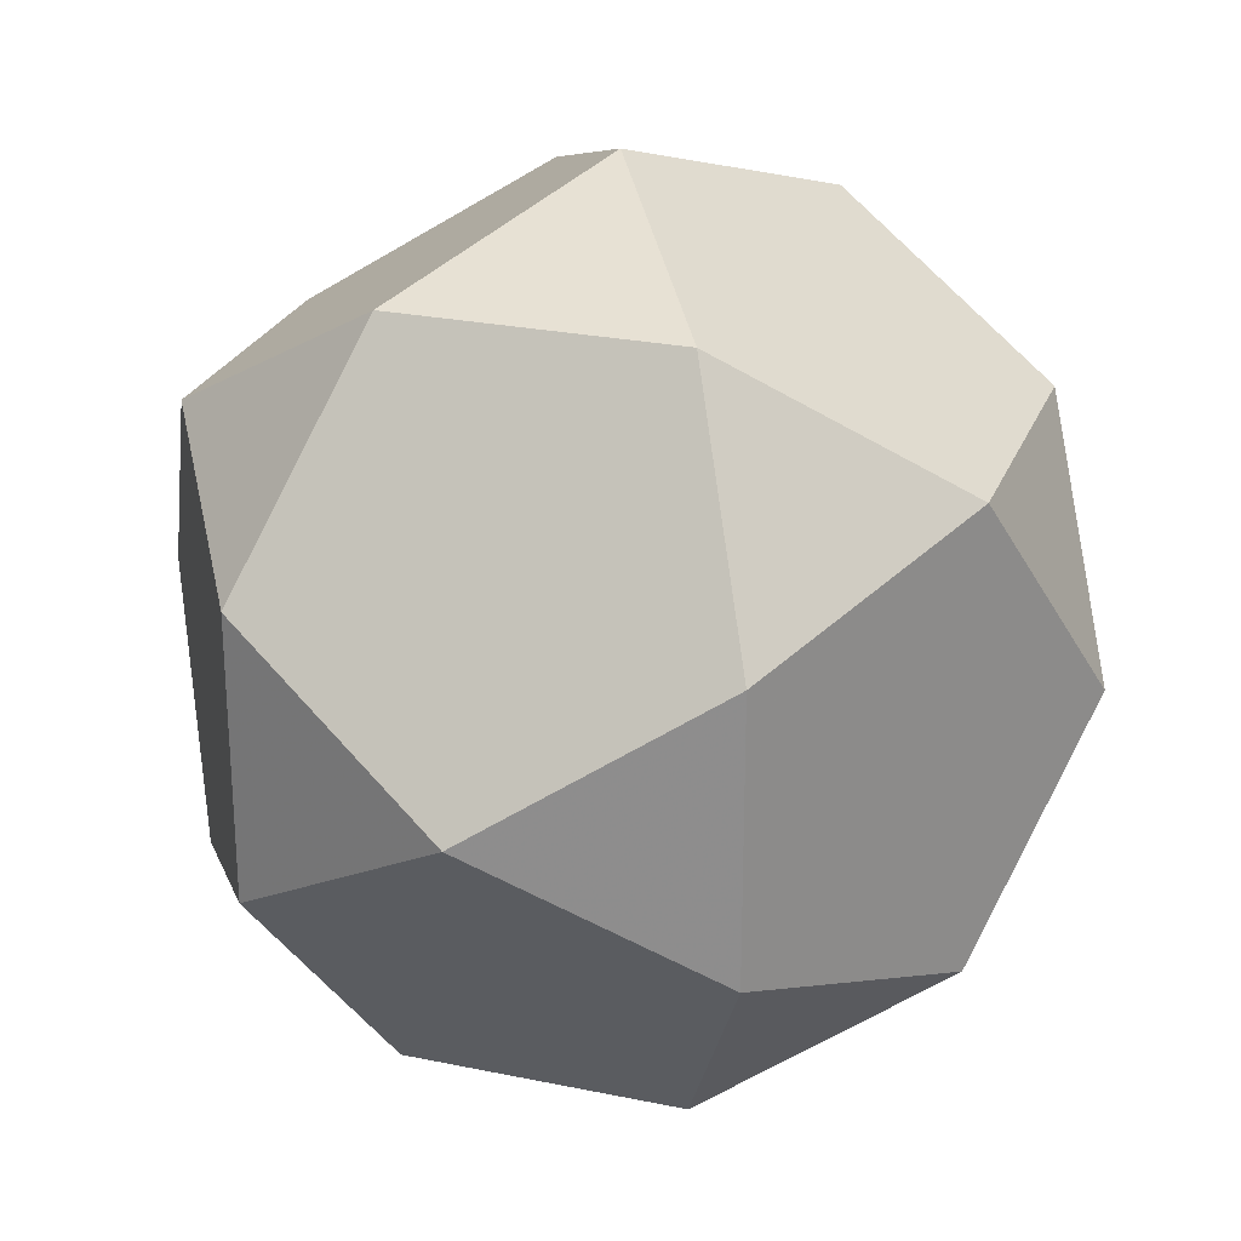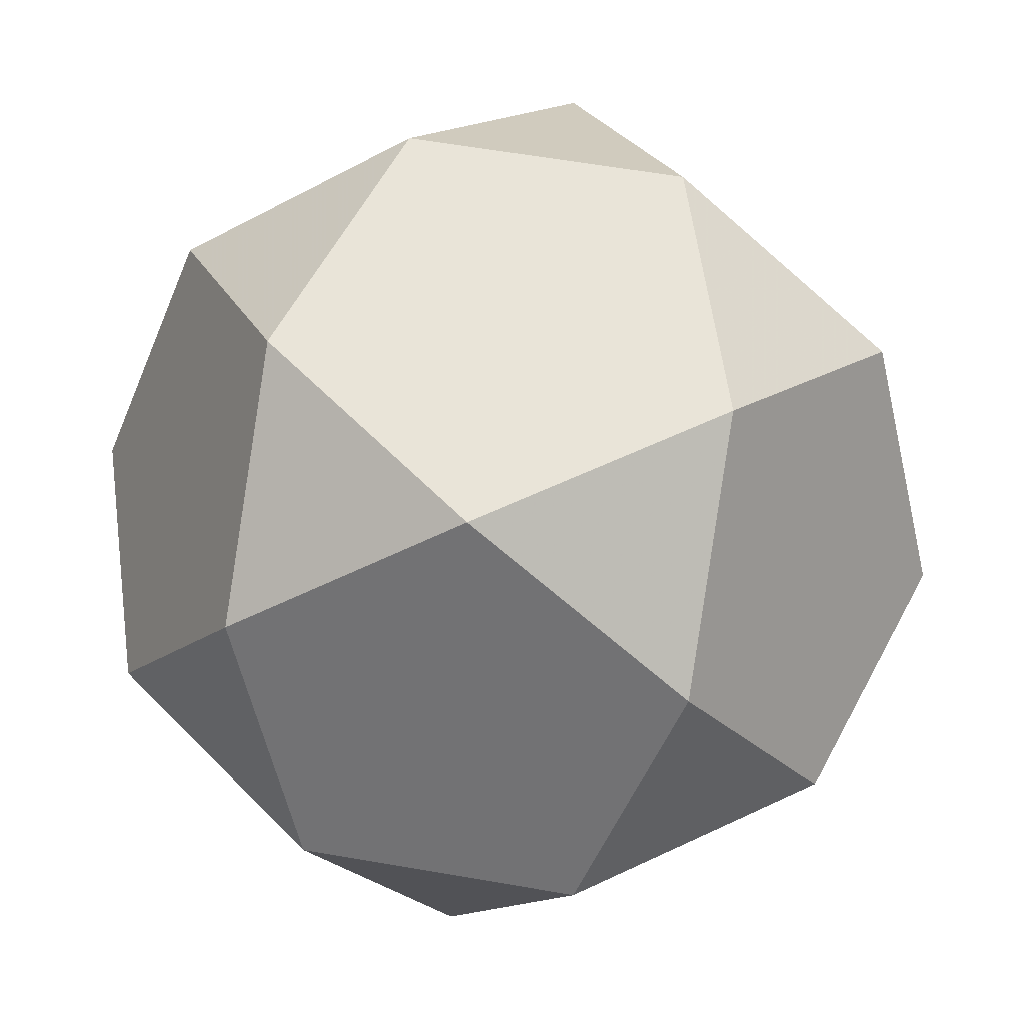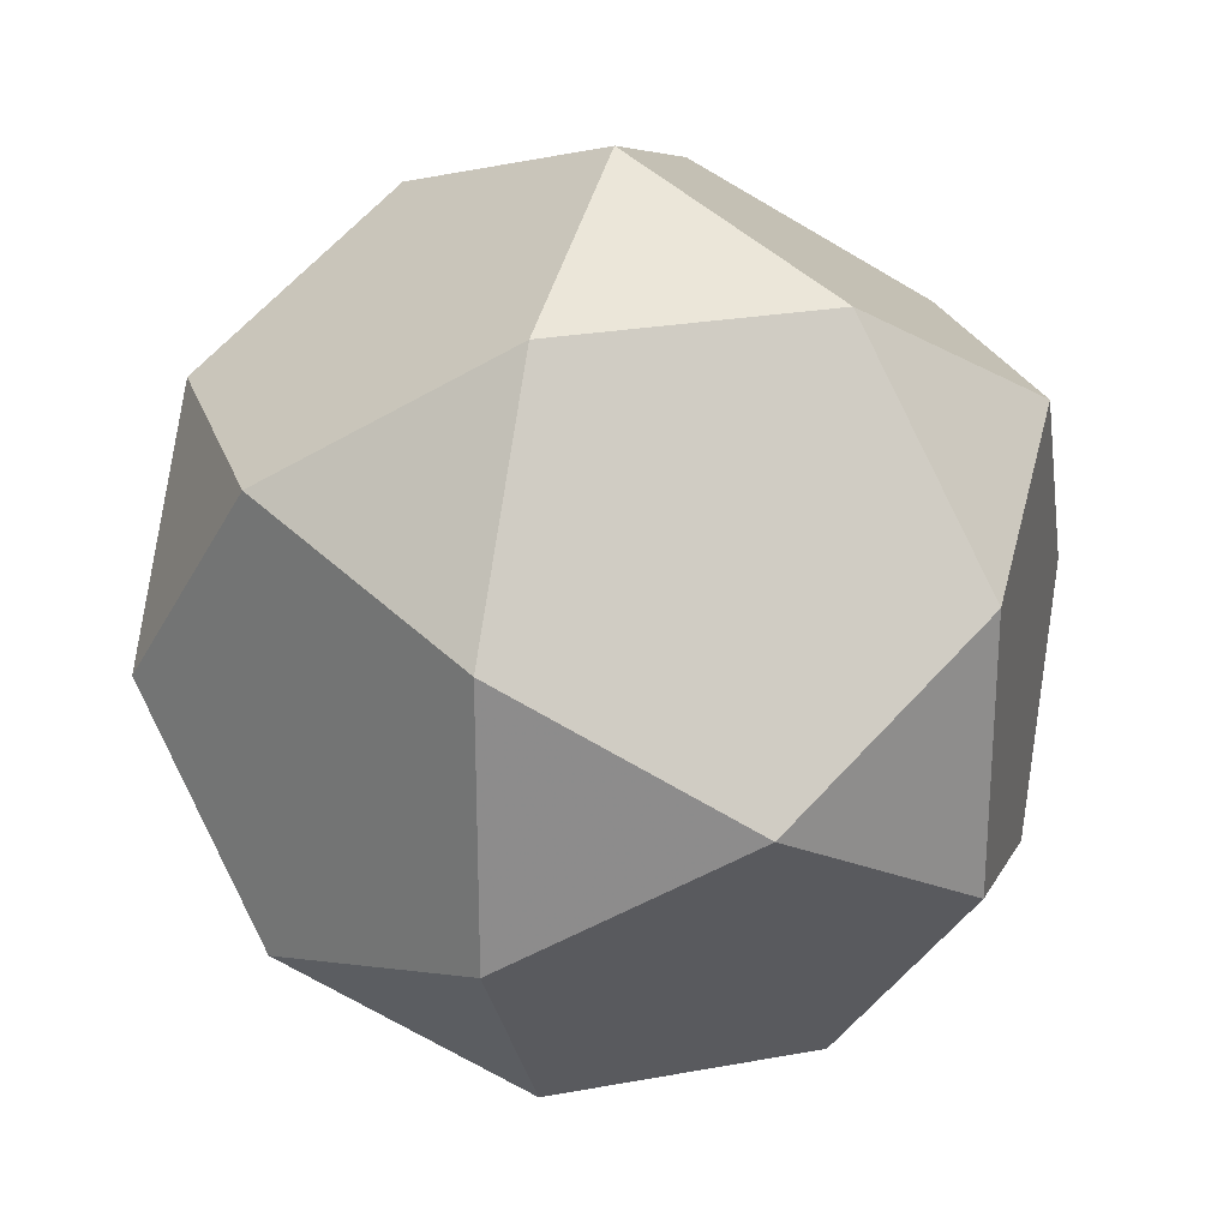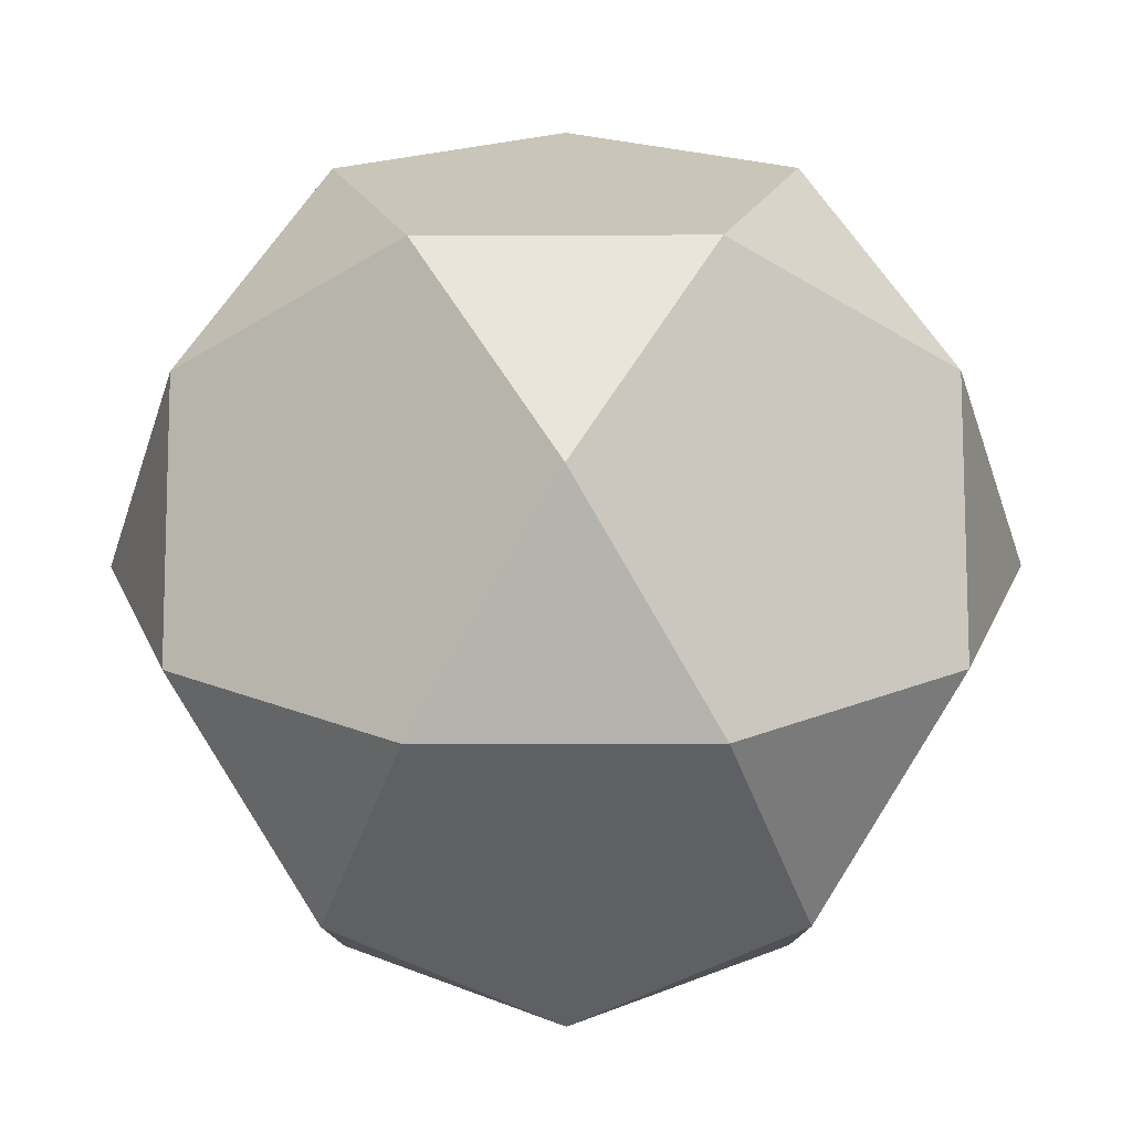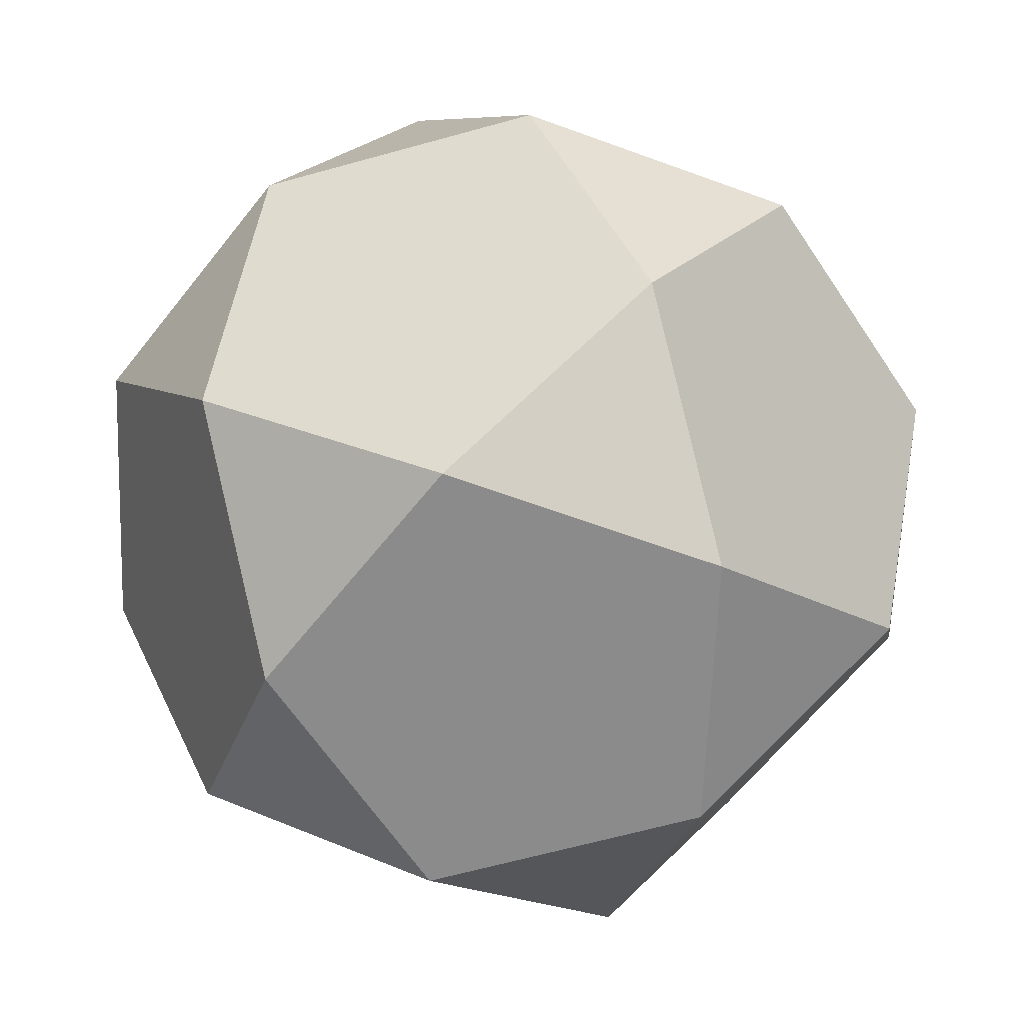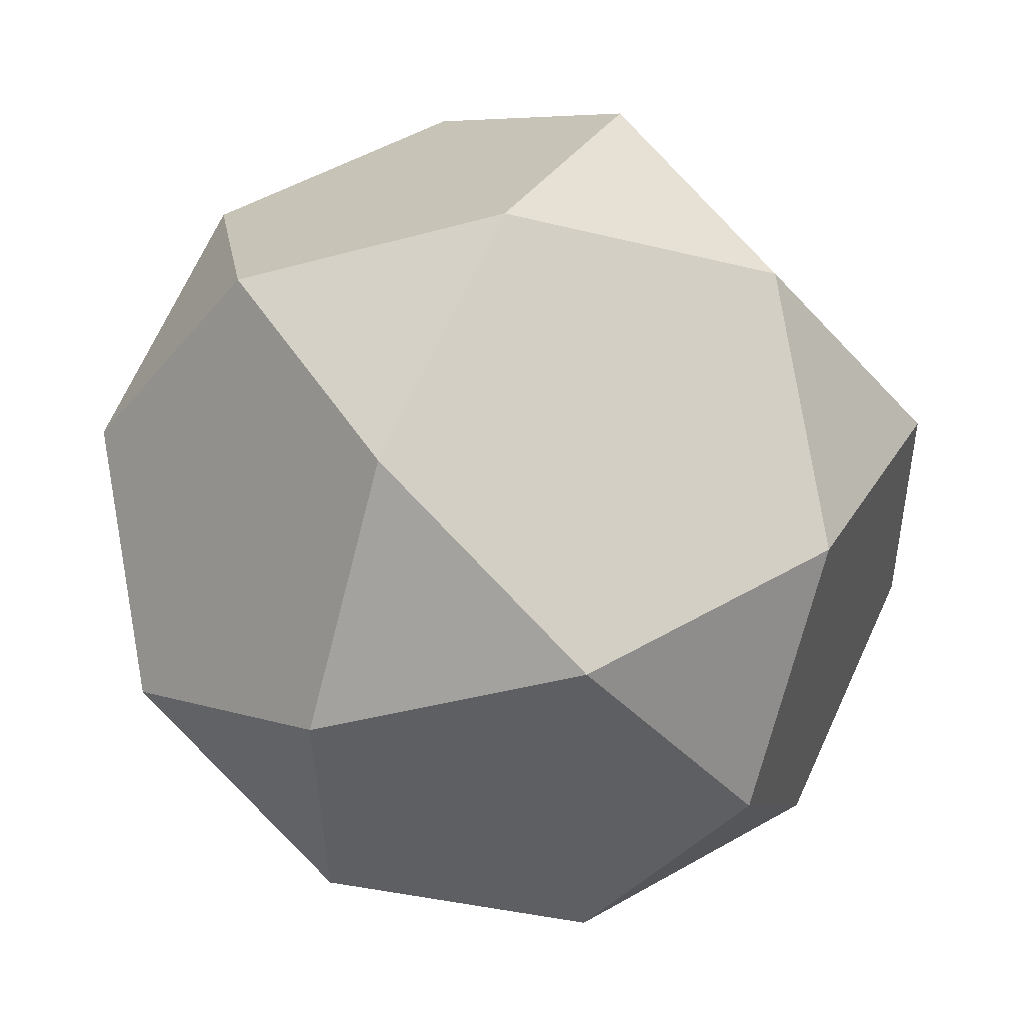
<metadata>
{"format":"obj","ext":"obj","renderer":"f3d","projection":"perspective","resolution":1024,"background":"white","views":[{"elev":25.6,"azim":-103.3,"up":"+Y"},{"elev":59.9,"azim":-7.9,"up":"+Z"},{"elev":25.1,"azim":-138.4,"up":"+Y"},{"elev":-42.8,"azim":126.1,"up":"+Z"},{"elev":-63.8,"azim":177.7,"up":"+Z"},{"elev":-39.5,"azim":144.9,"up":"+Z"}]}
</metadata>
<code>
v 0 -1.618 0
v 0 1.618 0
v 0.2629 -0.809 -1.376
v 0.2629 0.809 -1.376
v 0.4253 -1.309 0.8507
v 0.4253 1.309 0.8507
v 0.6882 -0.5 1.376
v 0.6882 0.5 1.376
v 1.114 -0.809 -0.8507
v 1.114 0.809 -0.8507
v -1.376 0 -0.8507
v -0.6882 -0.5 -1.376
v -0.6882 0.5 -1.376
v 1.376 0 0.8507
v 0.9511 -1.309 0
v 0.9511 1.309 0
v 0.8507 0 -1.376
v -0.9511 -1.309 0
v -0.9511 1.309 0
v -1.539 -0.5 0
v -1.539 0.5 0
v 1.539 -0.5 0
v 1.539 0.5 0
v -0.8507 0 1.376
v -1.114 -0.809 0.8507
v -1.114 0.809 0.8507
v -0.4253 -1.309 -0.8507
v -0.4253 1.309 -0.8507
v -0.2629 -0.809 1.376
v -0.2629 0.809 1.376
f 24 29 7 8 30
f 24 30 26
f 29 24 25
f 7 29 5
f 8 7 14
f 30 8 6
f 2 6 16
f 21 26 19
f 18 25 20
f 15 5 1
f 23 14 22
f 19 26 30 6 2
f 20 25 24 26 21
f 1 5 29 25 18
f 22 14 7 5 15
f 16 6 8 14 23
f 13 4 17 3 12
f 17 9 3
f 4 10 17
f 13 28 4
f 12 11 13
f 3 27 12
f 1 18 27
f 22 15 9
f 16 23 10
f 19 2 28
f 20 21 11
f 3 9 15 1 27
f 17 10 23 22 9
f 4 28 2 16 10
f 13 11 21 19 28
f 12 27 18 20 11

</code>
